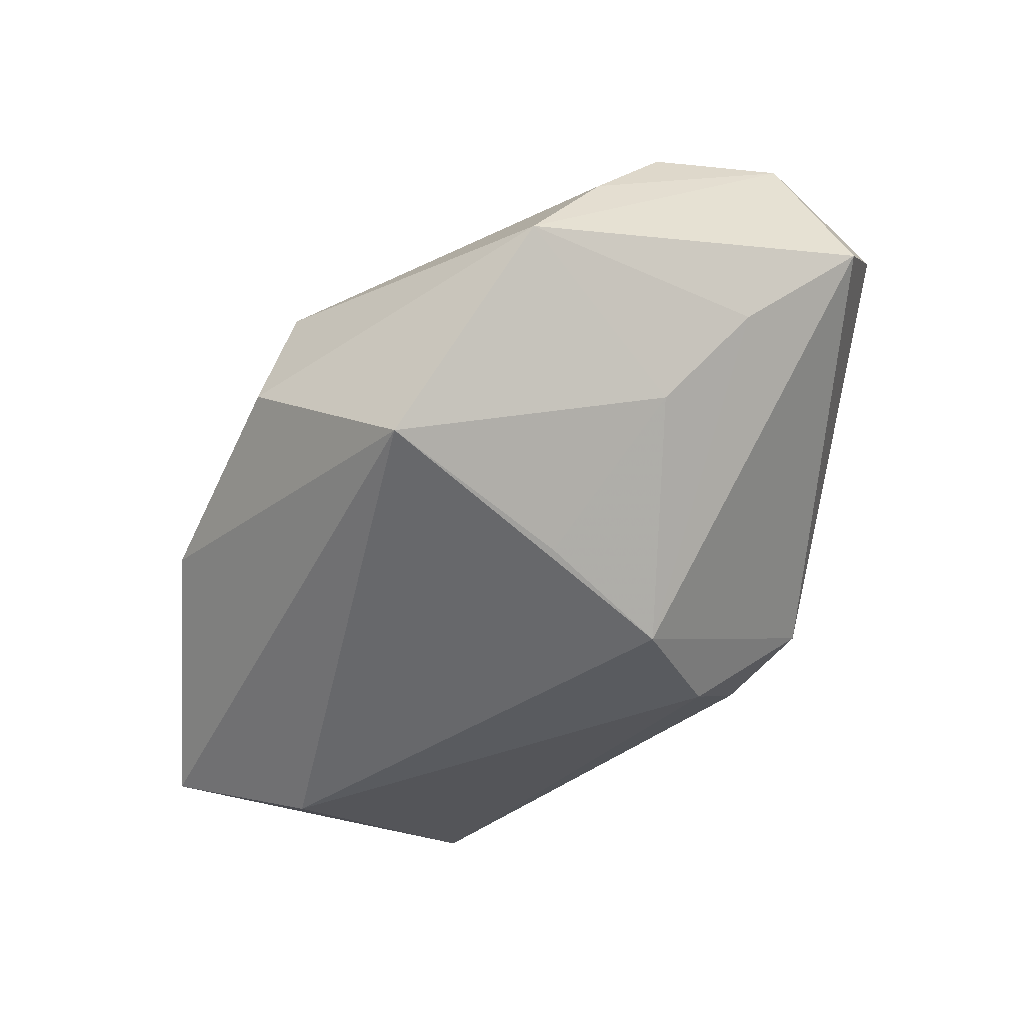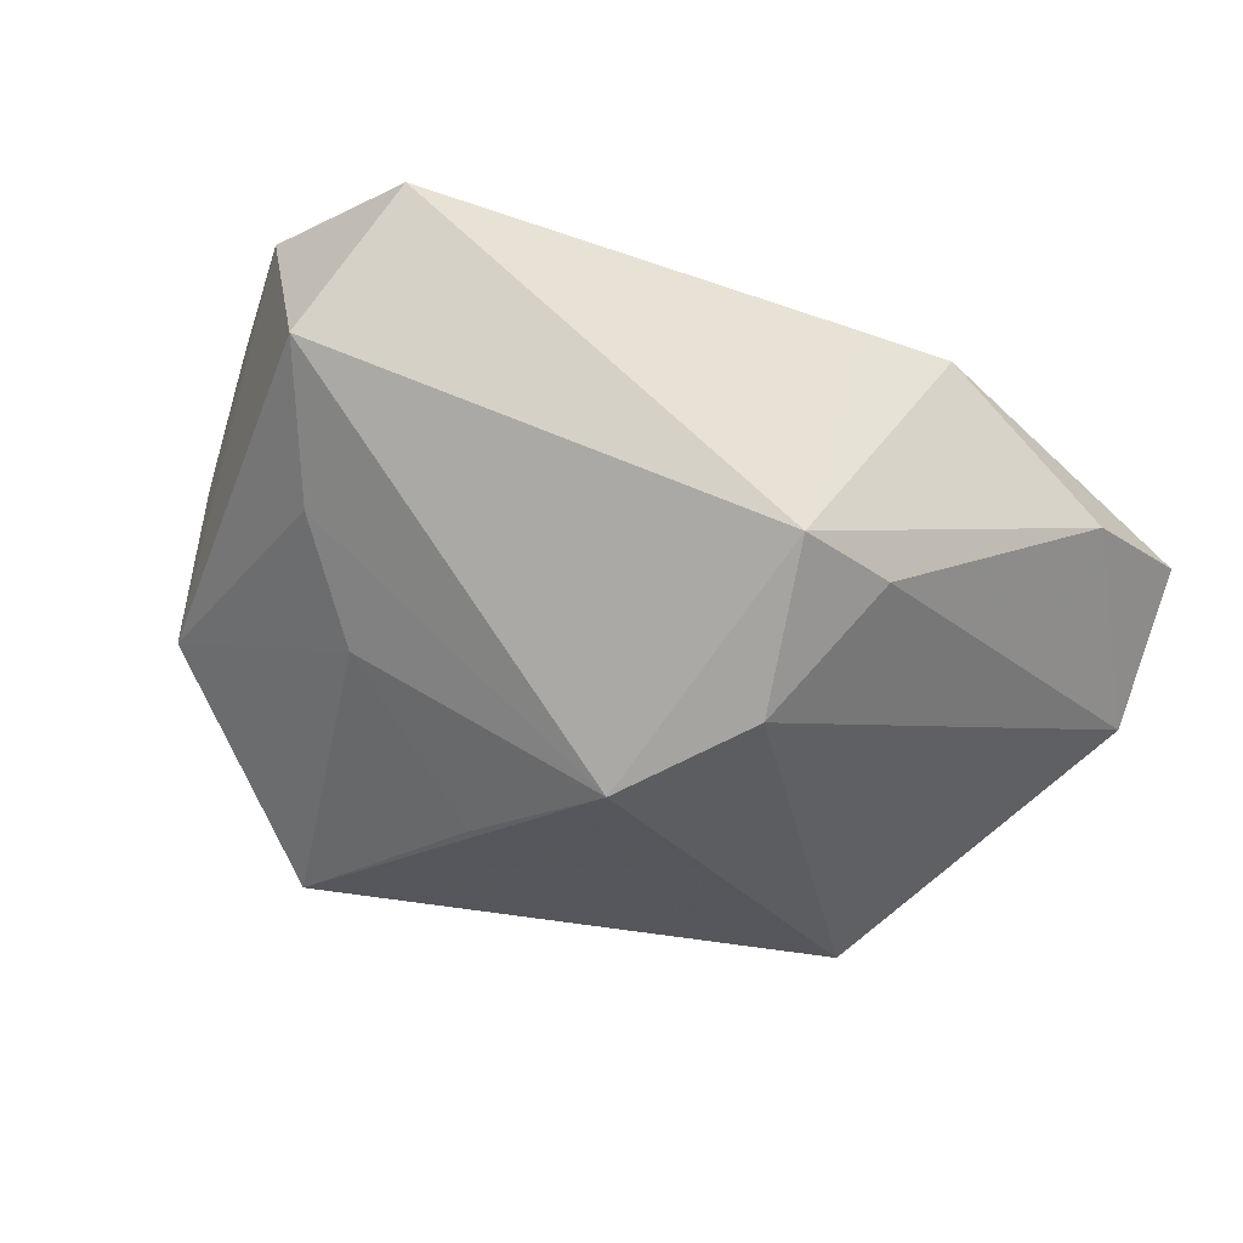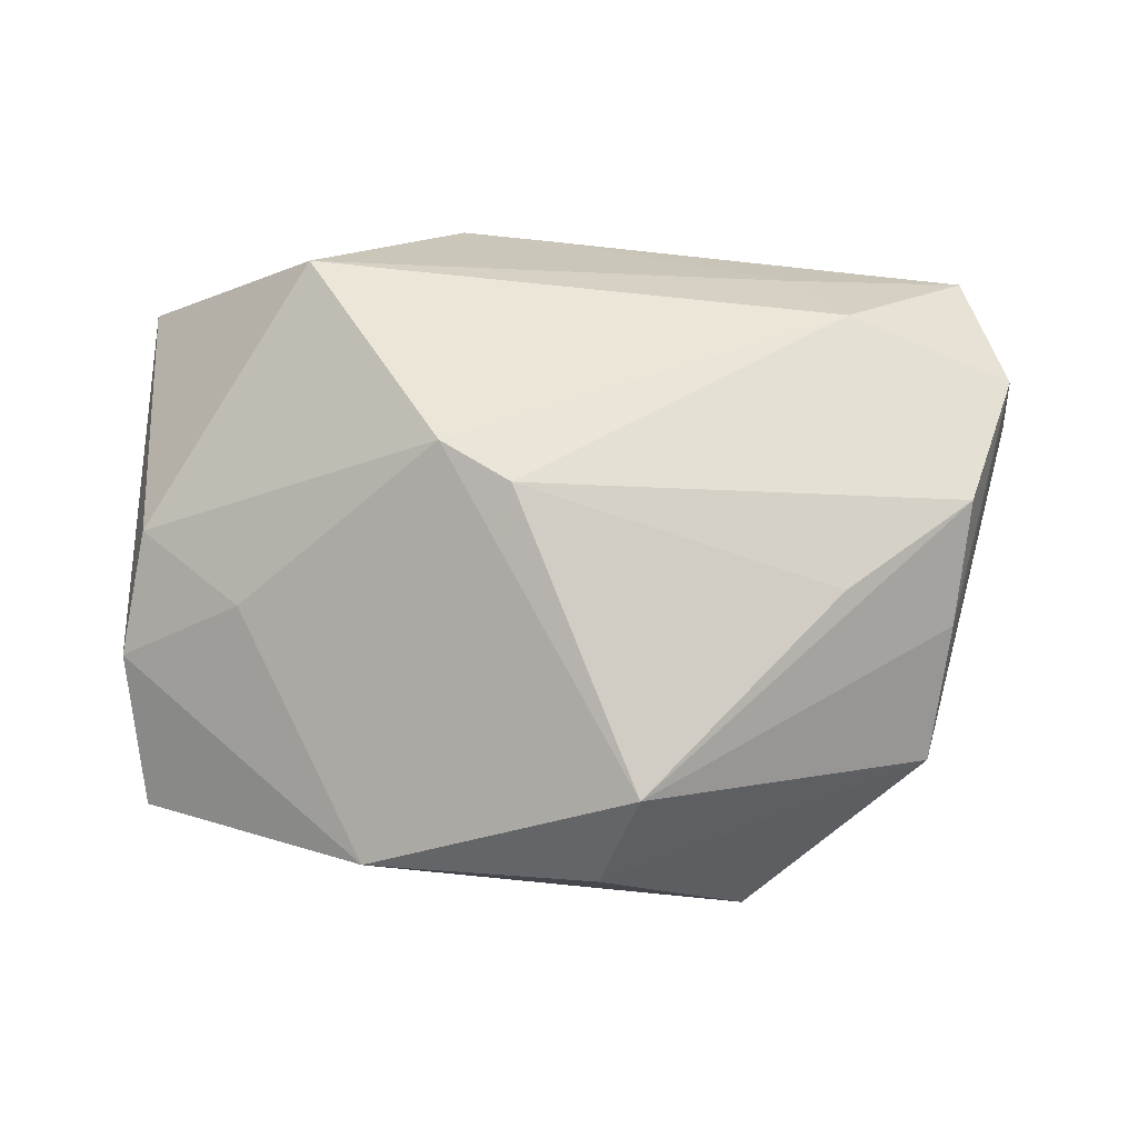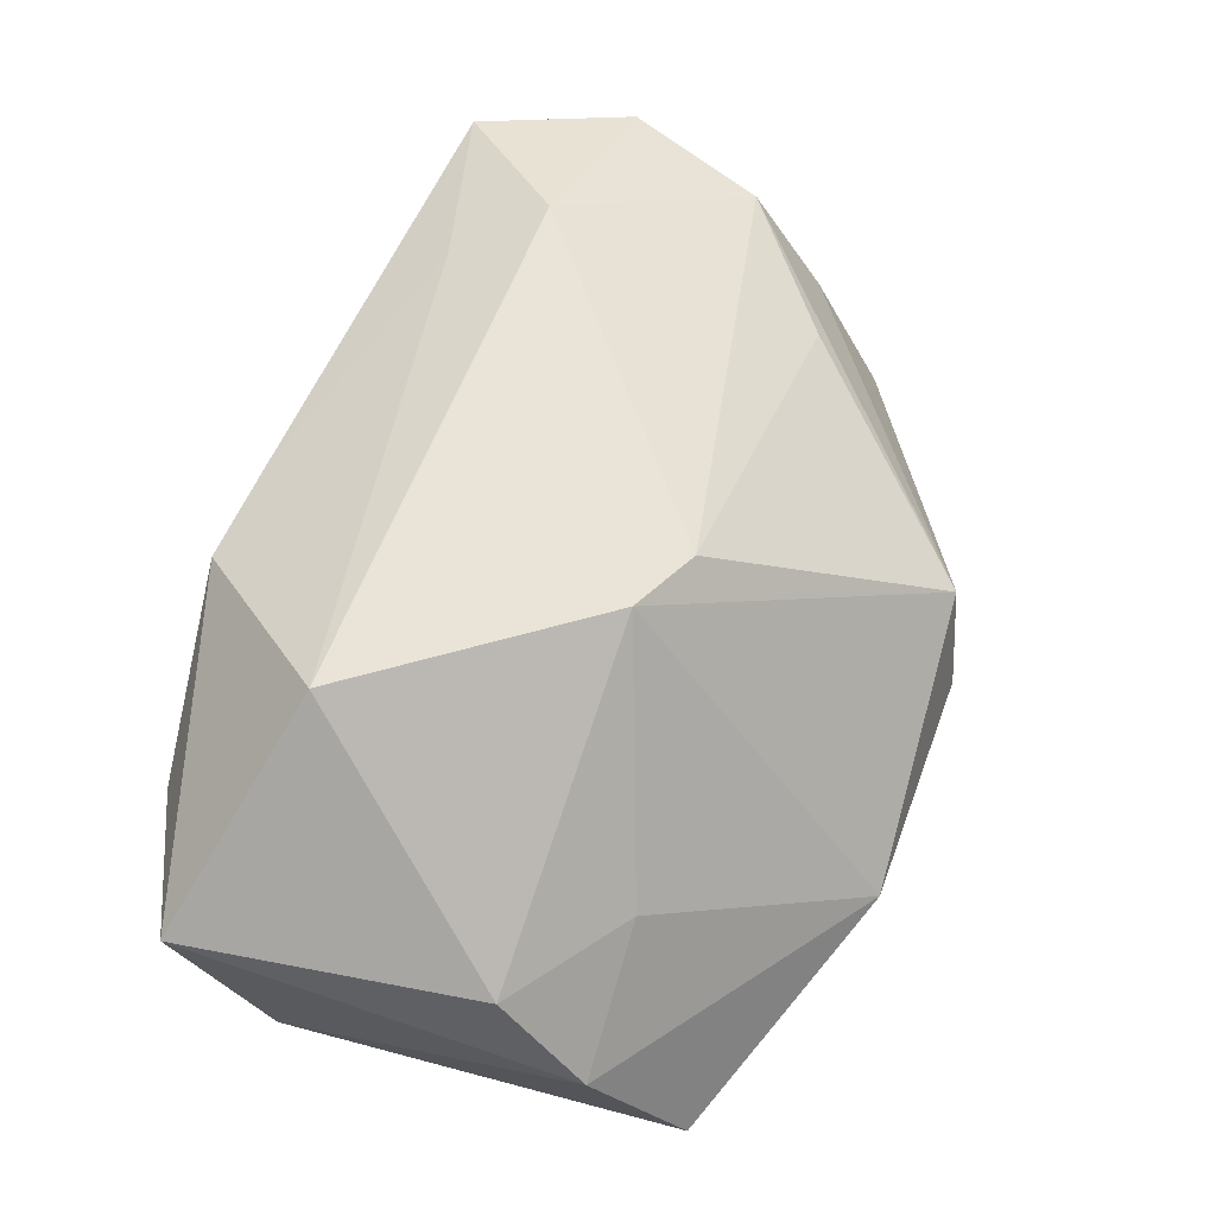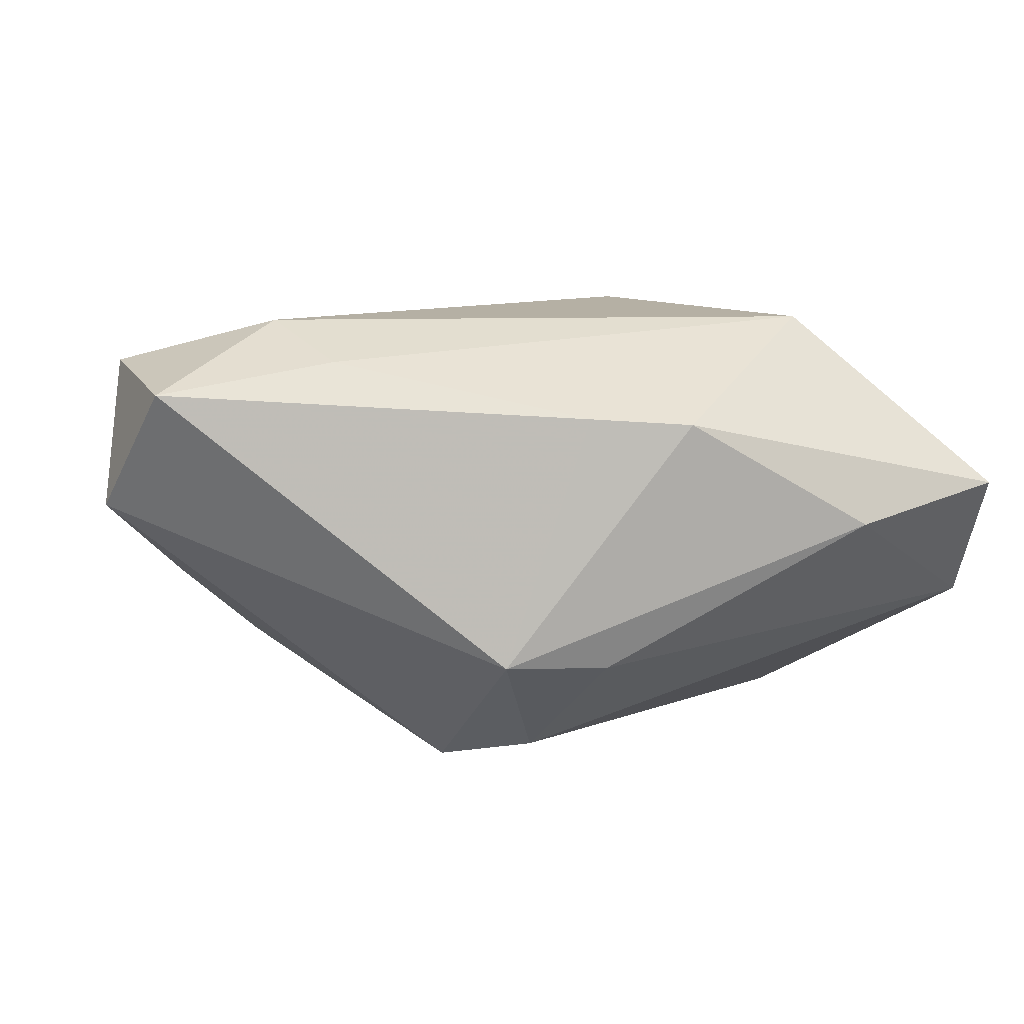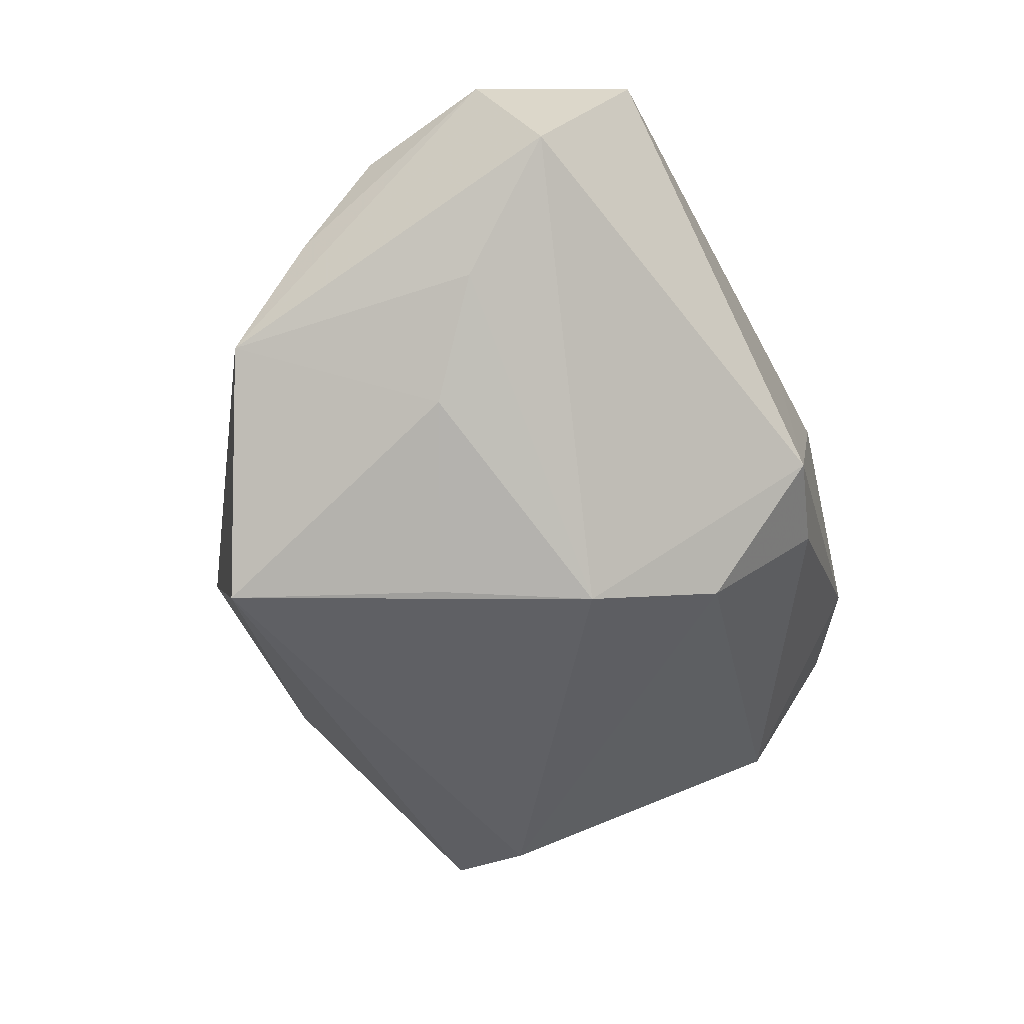
<metadata>
{"format":"obj","ext":"obj","renderer":"f3d","projection":"perspective","resolution":1024,"background":"white","views":[{"elev":-51.4,"azim":-122.6,"up":"+Z"},{"elev":-27.5,"azim":-37.5,"up":"+Z"},{"elev":48.5,"azim":-179.4,"up":"+Z"},{"elev":61.1,"azim":103.1,"up":"+Z"},{"elev":13.3,"azim":-10.8,"up":"+Z"},{"elev":-44.2,"azim":-75.6,"up":"+Z"}]}
</metadata>
<code>
v 0.03938 -0.02417 0.007142
v -0.01094 -0.007559 -0.02253
v -0.03618 -0.002297 -0.003371
v -0.04327 -0.01088 0.005509
v -0.003986 -0.01837 -0.01819
v 0.008856 -0.02846 0.0146
v 0.02784 0.009176 -0.02225
v 0.02556 -0.02846 0.00464
v -0.02205 -0.01632 0.01932
v -0.01459 0.006131 -0.02177
v -0.0183 0.02547 -0.02144
v -0.008109 0.03203 0.00366
v -0.03431 0.02096 -0.004906
v 0.0223 -0.01532 0.02227
v 0.01632 0.03077 -0.008001
v -0.02579 0.01587 0.0125
v 0.003043 0.01081 0.0204
v -0.02859 0.002581 -0.01129
v 0.009379 0.007075 0.02166
v 0.001466 -0.02738 -0.008072
v -0.03592 0.01444 0.006144
v -0.03839 -0.01842 0.0171
v -0.04135 -0.004074 0.01822
v 0.03794 0.01871 -0.01583
v 0.02798 0.01177 0.004994
v -0.008185 -0.02846 -0.00732
v 0.03974 0.01037 -0.003858
v -9.768e-05 -0.02659 0.01509
v -0.03718 0.007839 0.0154
v 0.03769 0.002679 0.004918
v 0.03975 -0.01596 -0.005502
v -0.0268 -0.008419 0.02227
v -0.004672 0.03349 -0.006287
f 22 32 23
f 23 32 29
f 11 13 33
f 33 13 12
f 15 12 19
f 15 33 12
f 15 24 11
f 11 33 15
f 6 26 8
f 8 1 6
f 28 26 6
f 28 22 26
f 4 22 23
f 23 13 4
f 4 13 3
f 26 22 4
f 4 2 26
f 3 2 4
f 19 12 17
f 17 32 19
f 17 29 32
f 12 13 21
f 21 29 12
f 21 13 23
f 23 29 21
f 14 30 19
f 1 30 14
f 19 32 14
f 6 1 14
f 27 30 1
f 24 15 27
f 1 8 31
f 24 27 31
f 31 27 1
f 18 2 3
f 18 13 11
f 3 13 18
f 12 29 16
f 16 17 12
f 29 17 16
f 22 28 9
f 32 22 9
f 9 14 32
f 9 28 6
f 6 14 9
f 19 30 25
f 30 27 25
f 25 15 19
f 25 27 15
f 20 8 26
f 20 31 8
f 24 31 7
f 11 24 7
f 7 2 11
f 11 2 10
f 10 18 11
f 2 18 10
f 31 20 5
f 2 7 5
f 5 7 31
f 26 2 5
f 5 20 26

</code>
